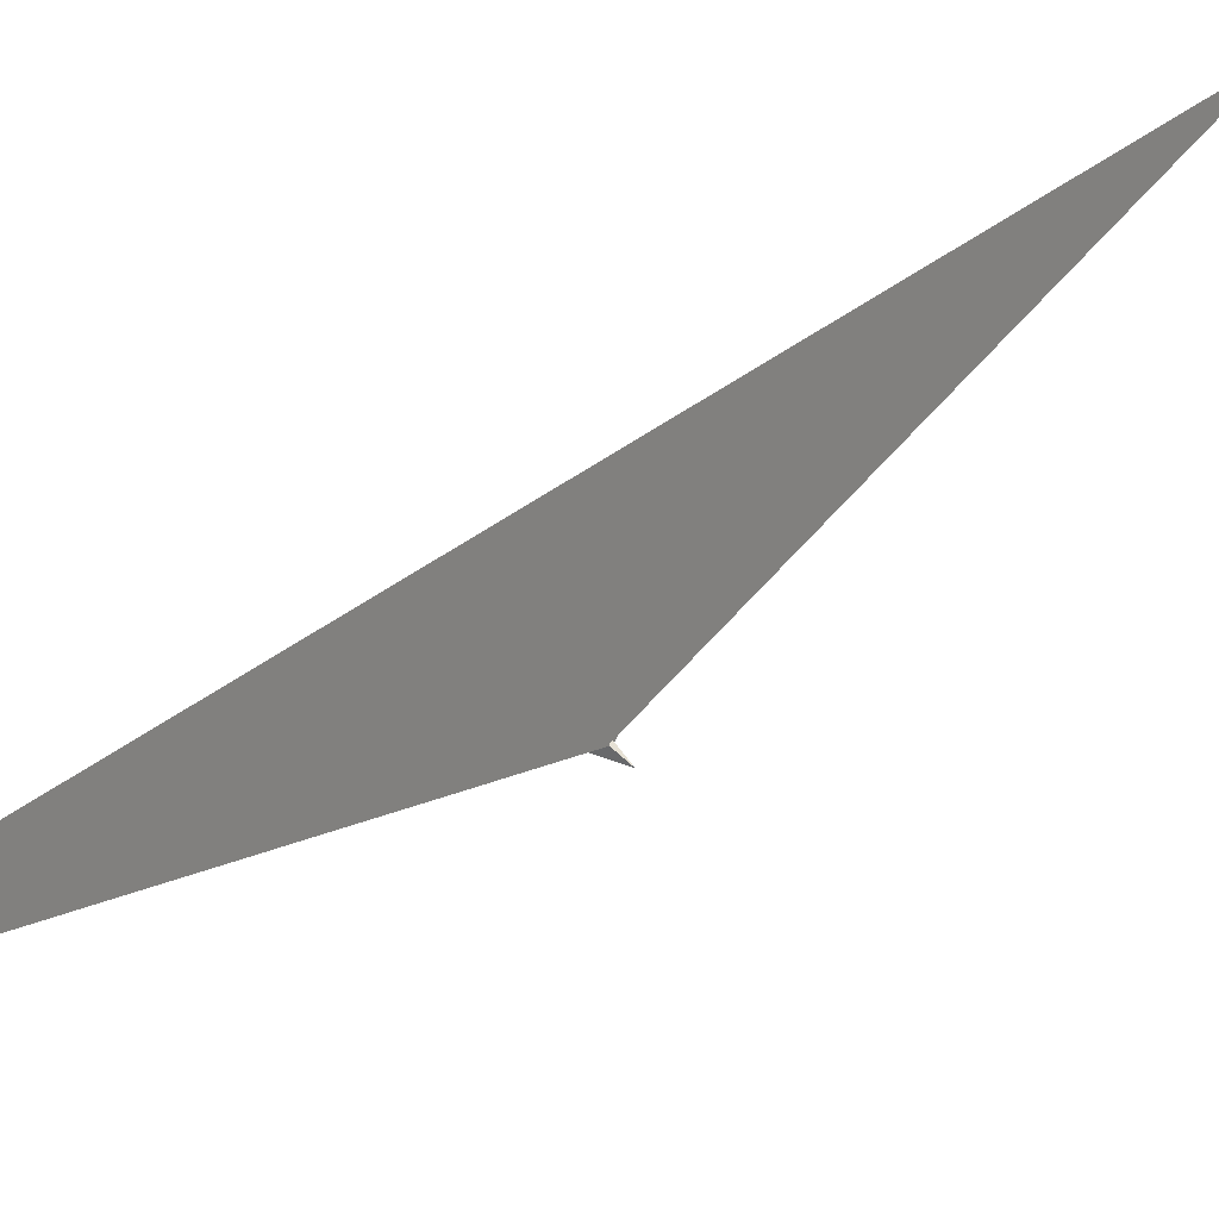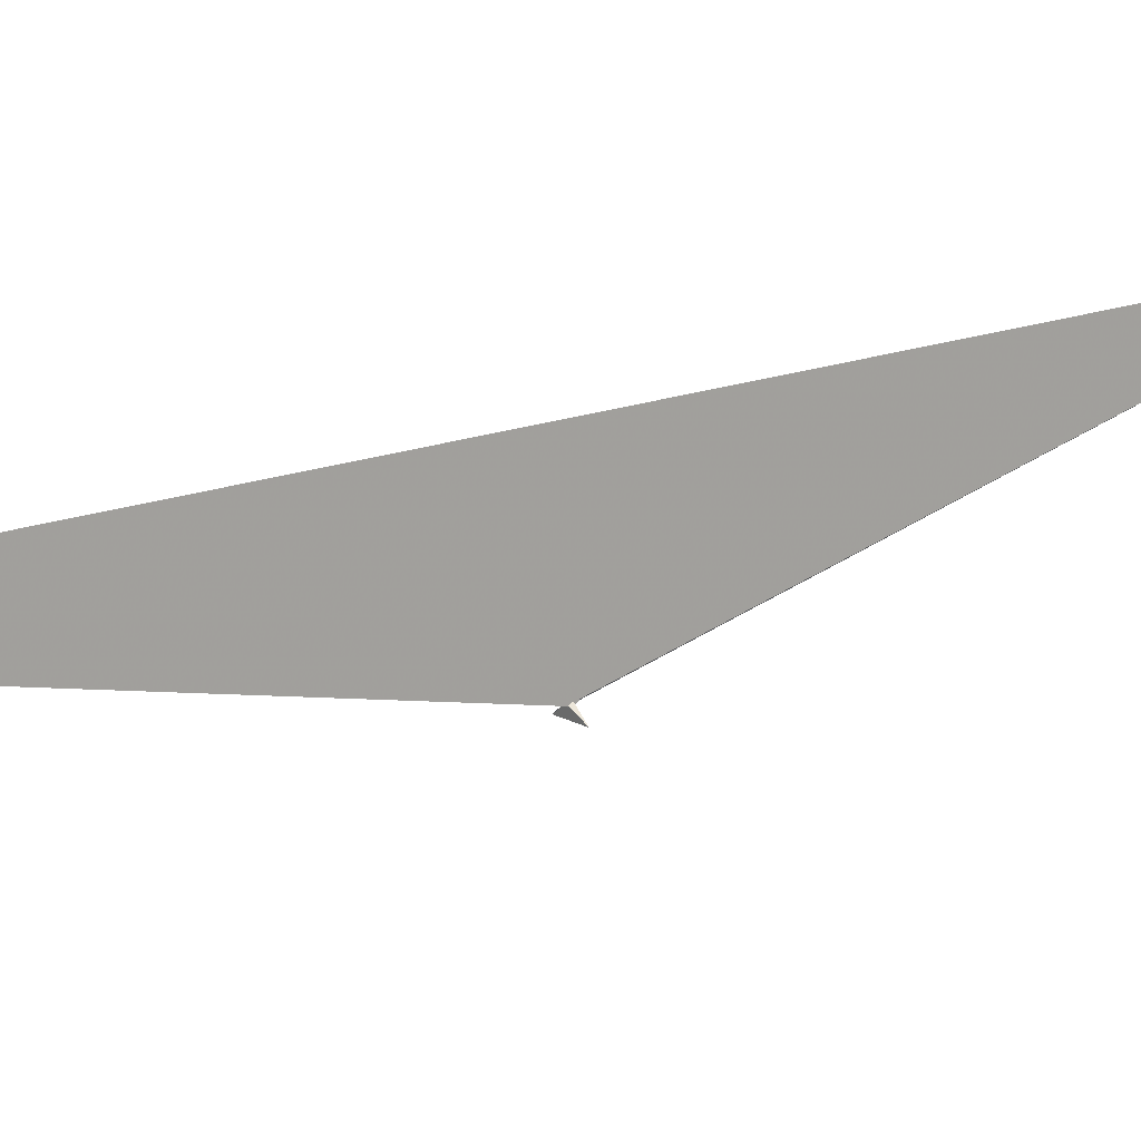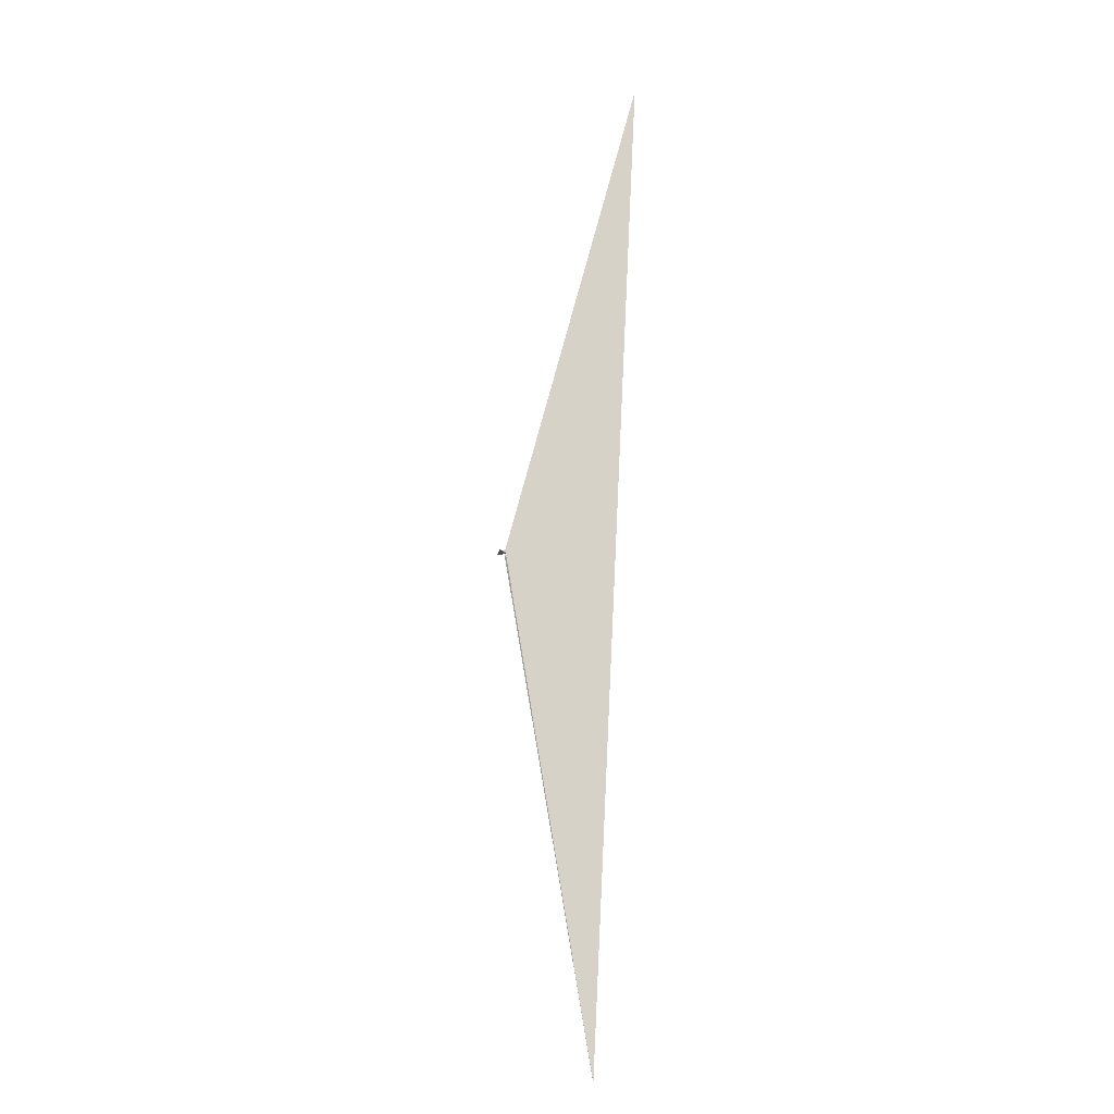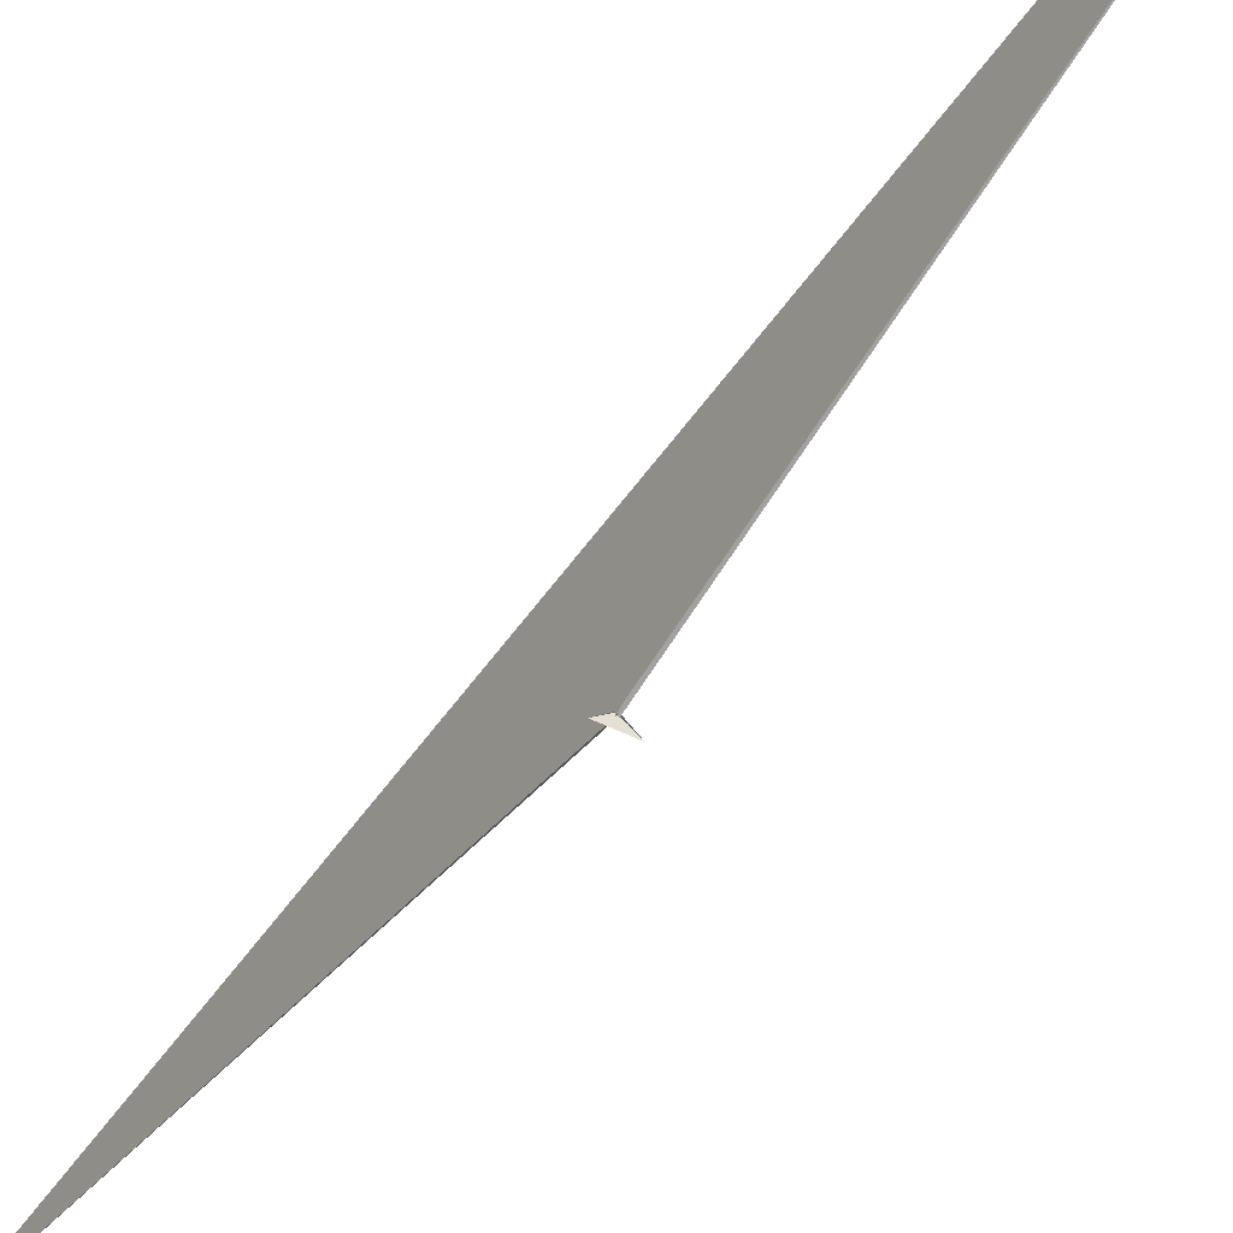
<metadata>
{"format":"obj","ext":"obj","renderer":"f3d","projection":"perspective","resolution":1024,"background":"white","views":[{"elev":24.9,"azim":-129.4,"up":"+Z"},{"elev":14.9,"azim":-114.2,"up":"+Z"},{"elev":-28.8,"azim":-99.2,"up":"+Y"},{"elev":-49.1,"azim":164.6,"up":"+Z"}]}
</metadata>
<code>
v 3.552 46.33 -2.674
v -3.726 45.74 -8.247
v 8.841 31.03 4.893
v -8.841 -31.03 4.893
v -22.74 13.81 -16.02
v -17.3 -21.8 -3.8
v -243.3 -61.23 -172.2
v -89.03 -10.98 -62.46
v 3 50.25 -3.981
v -11.97 -20.95 0.1861
v -4.862 19.64 -3.308
v 17.3 21.8 -3.8
v 22.74 -13.81 -16.02
v -8.182 13.12 -26.31
v 8.182 -13.12 -26.31
v -21.34 8.599 -37.95
v -3307 1.076e+04 2451
v -10.98 95.39 9.025
v 11.36 -12.59 -23.75
v -2.376 14.2 -21.59
v 3.726 -45.74 -8.247
v -3.552 -46.33 -2.674
v 11.97 20.95 0.1861
v 243.3 61.23 -172.2
v 89.03 10.98 -62.46
v -3 -50.25 -3.981
v 4.862 -19.64 -3.308
v -11.36 12.59 -23.75
v 21.34 -8.599 -37.95
v 3307 -1.076e+04 2451
v 10.98 -95.39 9.025
v 2.376 -14.2 -21.59
v 14.06 15.56 -56.65
v -20.23 3.793 -86.82
v -0.456 16.14 -16.02
v -0.3762 16.18 -15.79
v 20.23 -3.793 -86.82
v 18.34 1.913 -67.9
v 29.82 -38.71 66.16
v -14.06 -15.56 -56.65
v 0.3762 -16.18 -15.79
v 0.456 -16.14 -16.02
v -18.34 -1.913 -67.9
v -29.82 38.71 66.16
f 1 2 11 5 6 8 7 10 4 3 9
f 1 2 18 17 16 14 15 19 13 12 20
f 3 4 26 22 21 27 13 12 25 24 23
f 5 6 32 22 21 31 30 29 15 14 28
f 7 8 34 16 14 28 35 36 33 23 24
f 3 9 39 38 37 29 30 17 18 33 23
f 7 10 40 41 42 19 15 29 37 25 24
f 4 10 40 31 30 17 16 34 43 44 26
f 5 11 44 43 38 37 25 12 20 35 28
f 1 9 39 27 21 31 40 41 36 35 20
f 6 8 34 43 38 39 27 13 19 42 32
f 2 11 44 26 22 32 42 41 36 33 18

</code>
